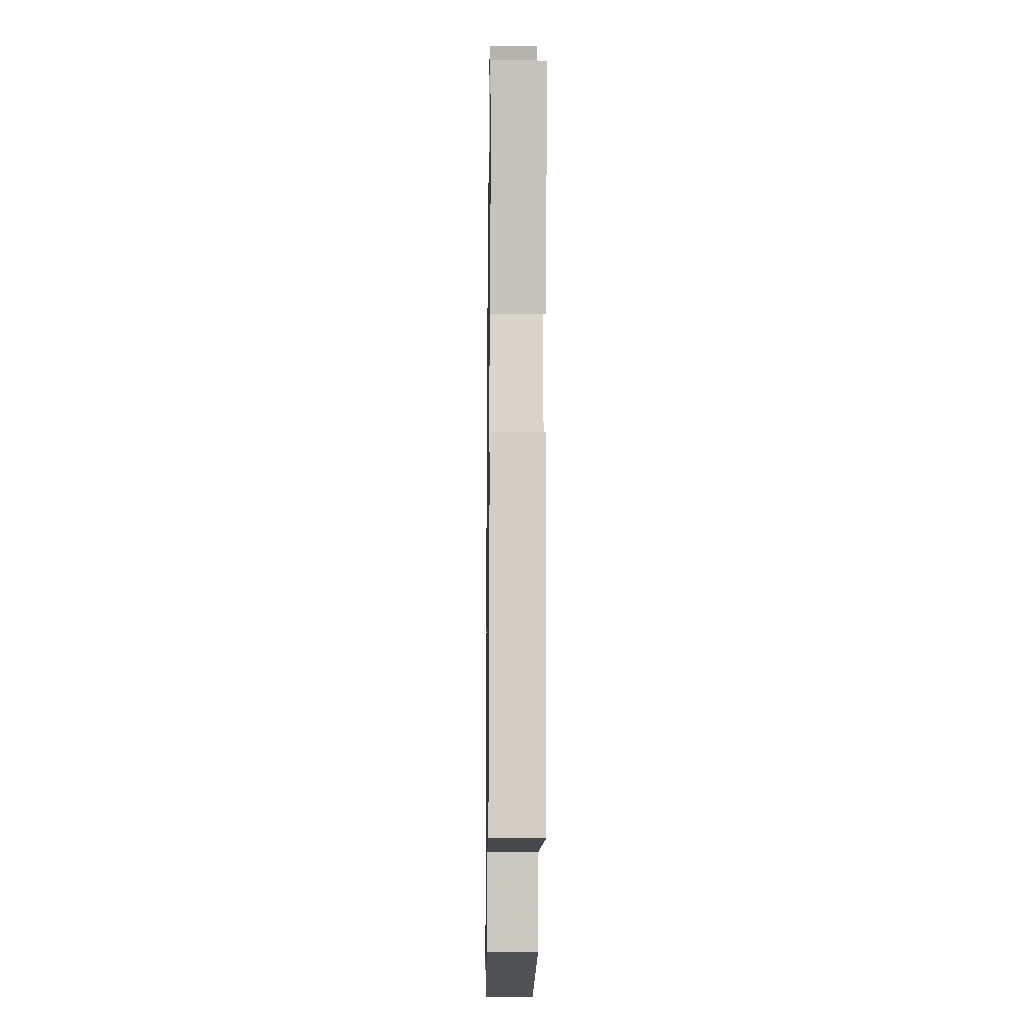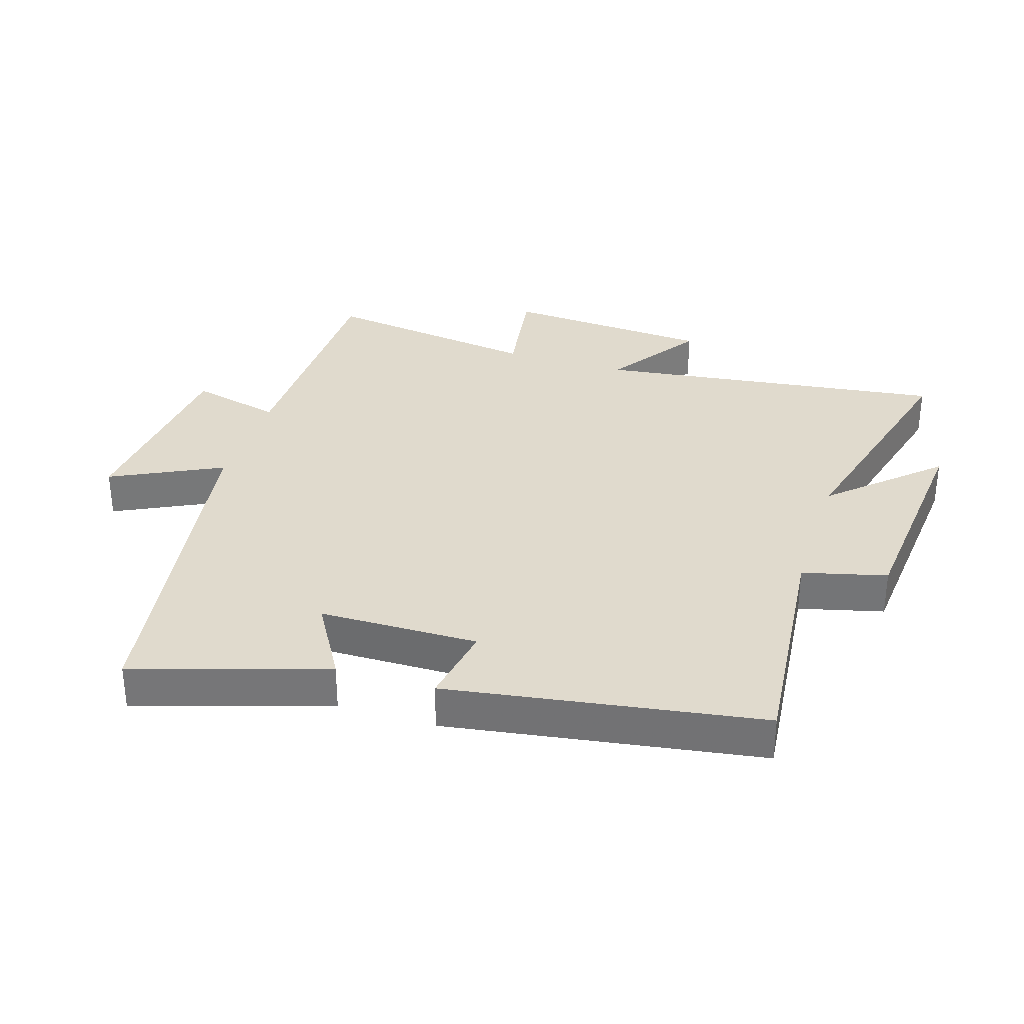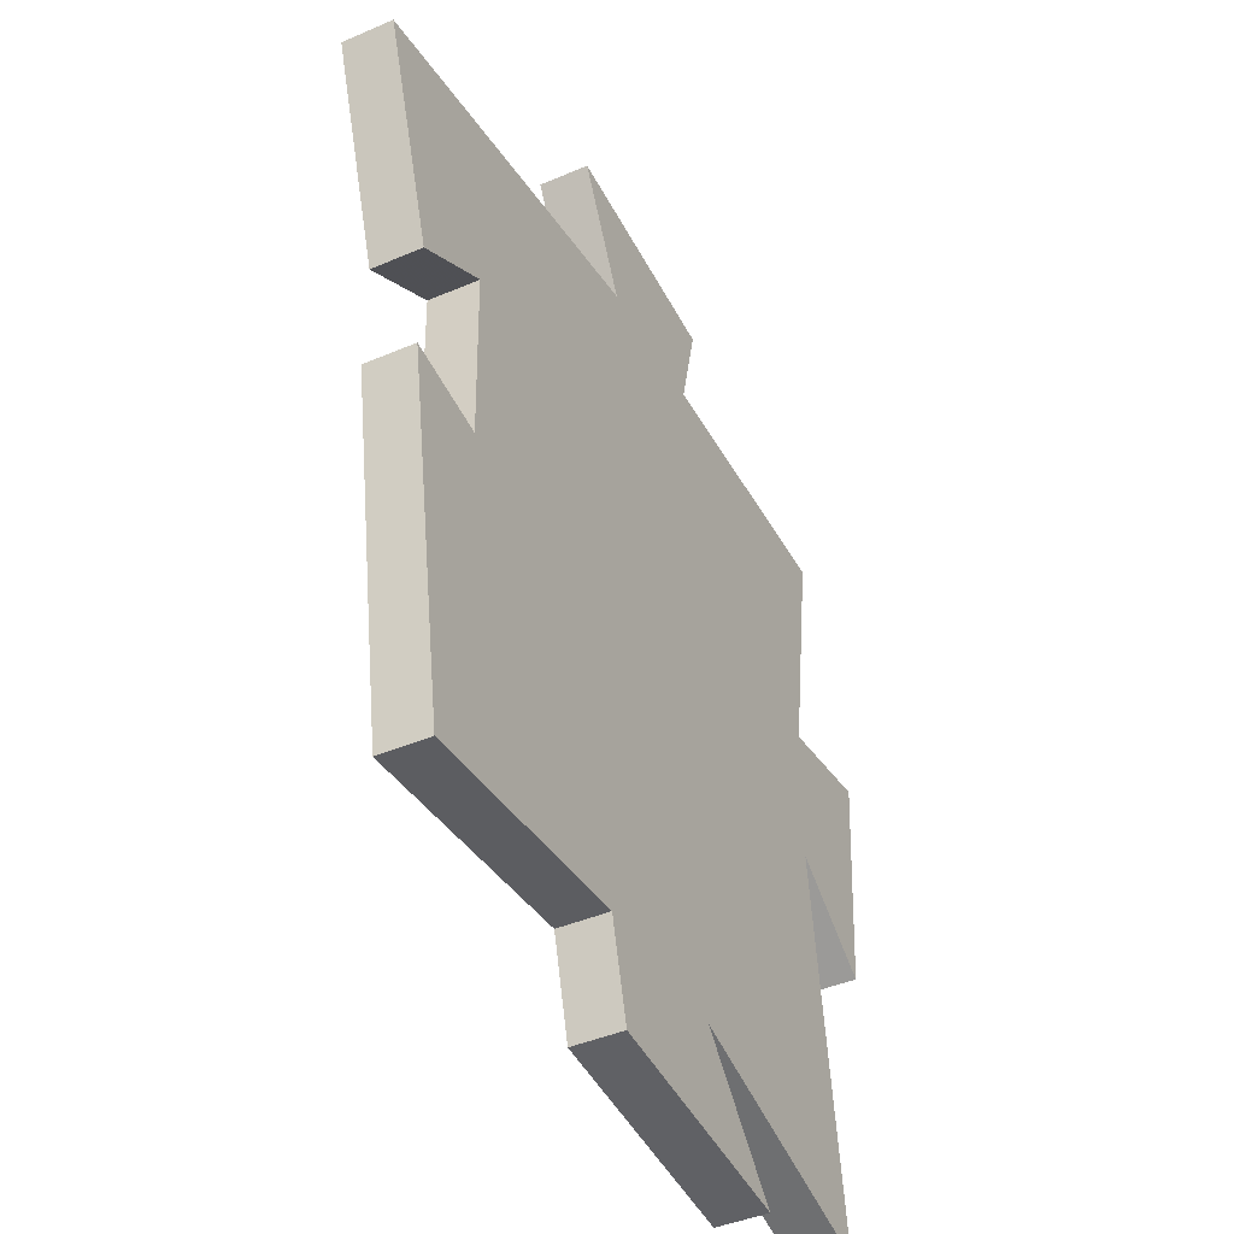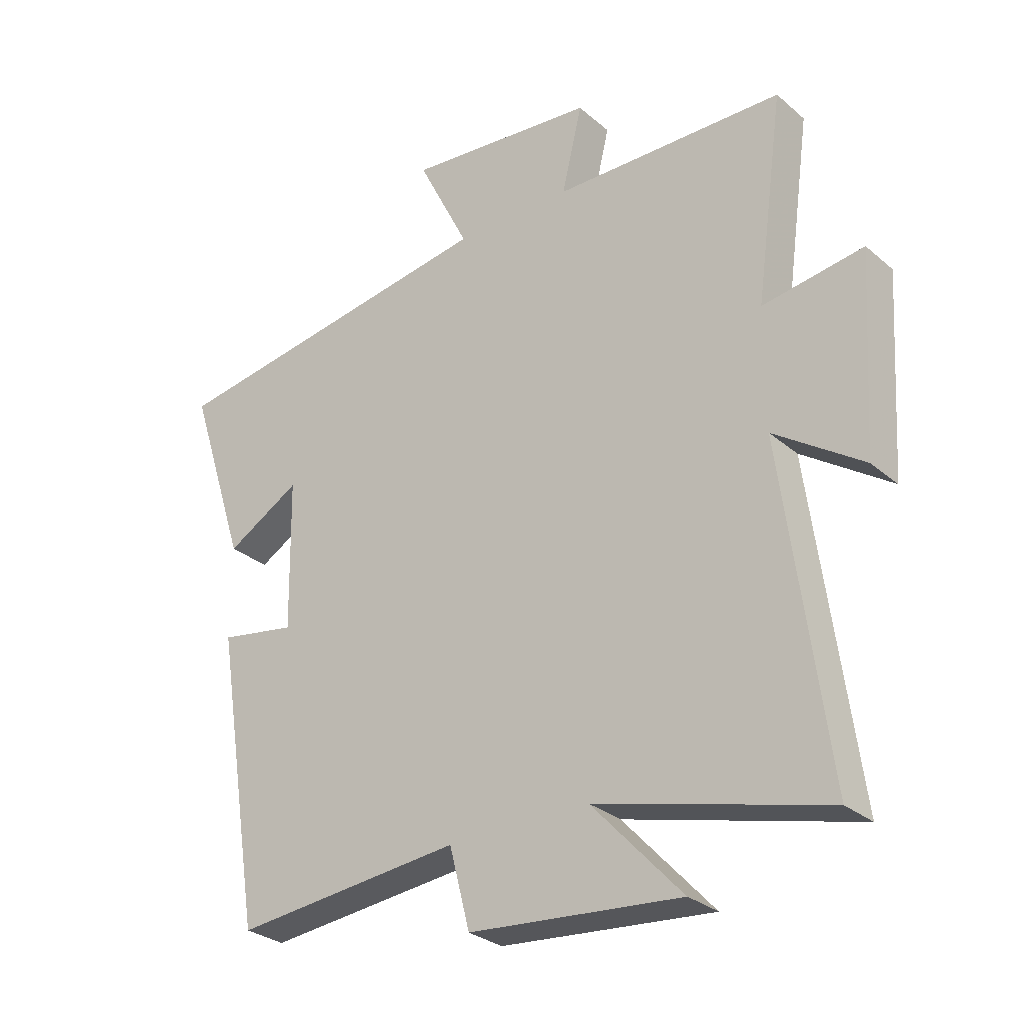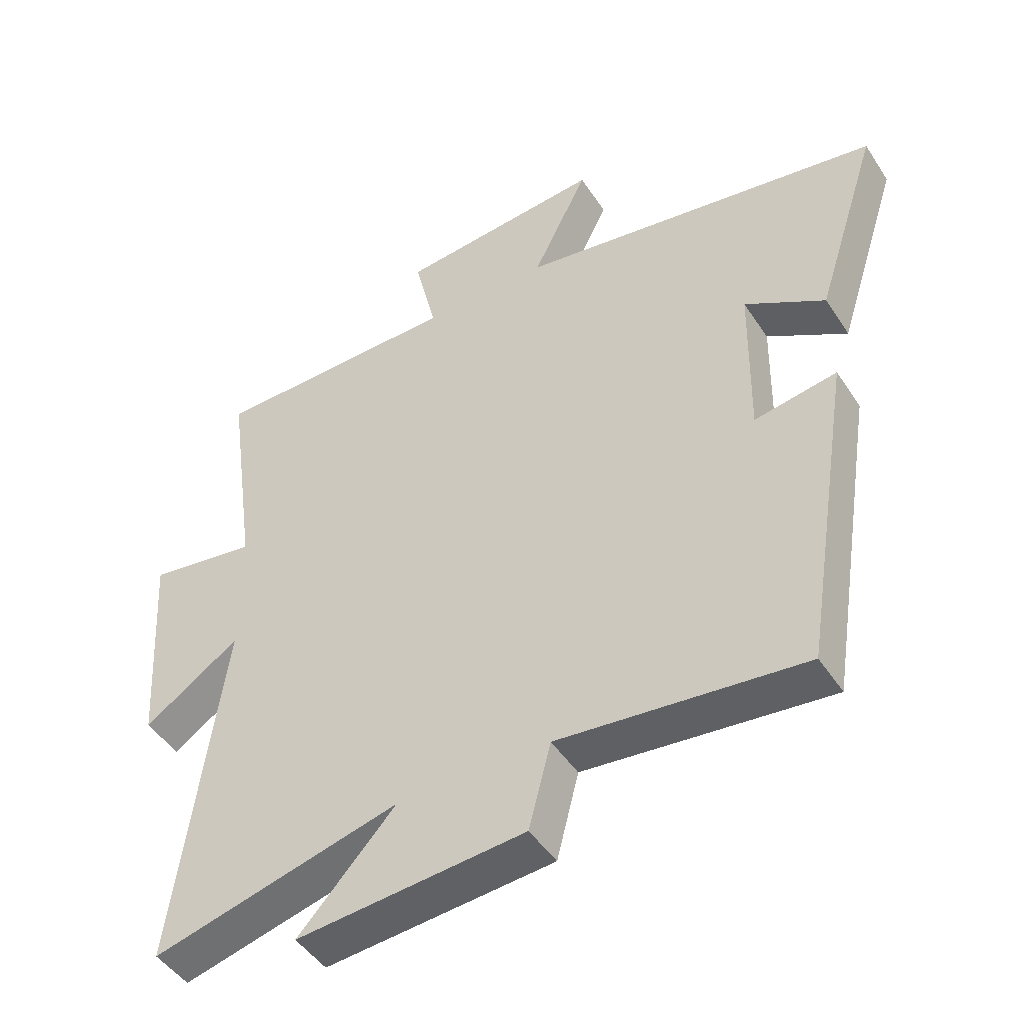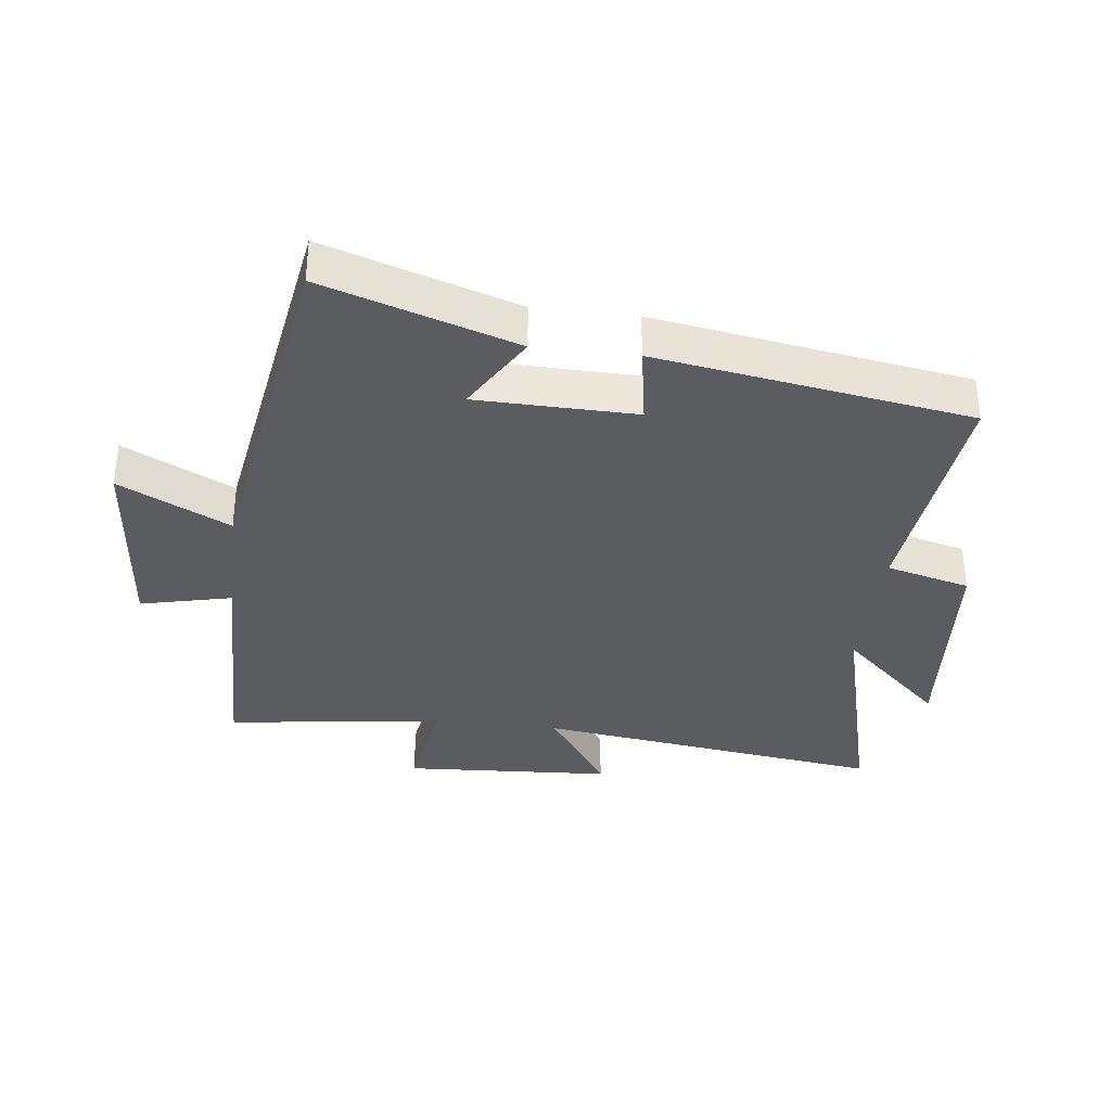
<metadata>
{"format":"obj","ext":"obj","renderer":"f3d","projection":"perspective","resolution":1024,"background":"white","views":[{"elev":-16.2,"azim":89.2,"up":"+Z"},{"elev":33.1,"azim":107.7,"up":"+Y"},{"elev":-42.5,"azim":117.2,"up":"+Z"},{"elev":-29.0,"azim":-141.4,"up":"+Z"},{"elev":-46.7,"azim":31.4,"up":"+Z"},{"elev":-34.7,"azim":83.0,"up":"+Y"}]}
</metadata>
<code>
v -0.574 0.07 -0.599
v -0.5 0.07 -0.05
v -0.648 0.07 -0.15
v -0.668 0.07 0.178
v -0.5 0.07 0.152
v -0.547 0.07 0.494
v -0.163 0.07 0.5
v -0.197 0.07 0.643
v 0.119 0.07 0.673
v 0.033 0.07 0.5
v 0.597 0.07 0.41
v 0.5 0.07 0.109
v 0.377 0.07 0.181
v 0.373 0.07 -0.069
v 0.5 0.07 -0.047
v 0.422 0.07 -0.539
v 0.044 0.07 -0.5
v 0.01 0.07 -0.632
v -0.342 0.07 -0.662
v -0.192 0.07 -0.5
v -0.574 0 -0.599
v -0.5 0 -0.05
v -0.648 0 -0.15
v -0.668 0 0.178
v -0.5 0 0.152
v -0.547 0 0.494
v -0.163 0 0.5
v -0.197 0 0.643
v 0.119 0 0.673
v 0.033 0 0.5
v 0.597 0 0.41
v 0.5 0 0.109
v 0.377 0 0.181
v 0.373 0 -0.069
v 0.5 0 -0.047
v 0.422 0 -0.539
v 0.044 0 -0.5
v 0.01 0 -0.632
v -0.342 0 -0.662
v -0.192 0 -0.5
f 17 18 19 20
f 14 15 16 17
f 13 14 17 20
f 10 11 12 13
f 20 1 2
f 13 20 2
f 10 13 2
f 7 8 9 10
f 5 6 7 10
f 2 3 4 5
f 2 5 10
f 40 39 38 37
f 37 36 35 34
f 40 37 34 33
f 33 32 31 30
f 22 21 40
f 22 40 33
f 22 33 30
f 30 29 28 27
f 30 27 26 25
f 25 24 23 22
f 30 25 22
f 1 21 22 2
f 2 22 23 3
f 3 23 24 4
f 4 24 25 5
f 5 25 26 6
f 6 26 27 7
f 7 27 28 8
f 8 28 29 9
f 9 29 30 10
f 10 30 31 11
f 11 31 32 12
f 12 32 33 13
f 13 33 34 14
f 14 34 35 15
f 15 35 36 16
f 16 36 37 17
f 17 37 38 18
f 18 38 39 19
f 19 39 40 20
f 20 40 21 1

</code>
